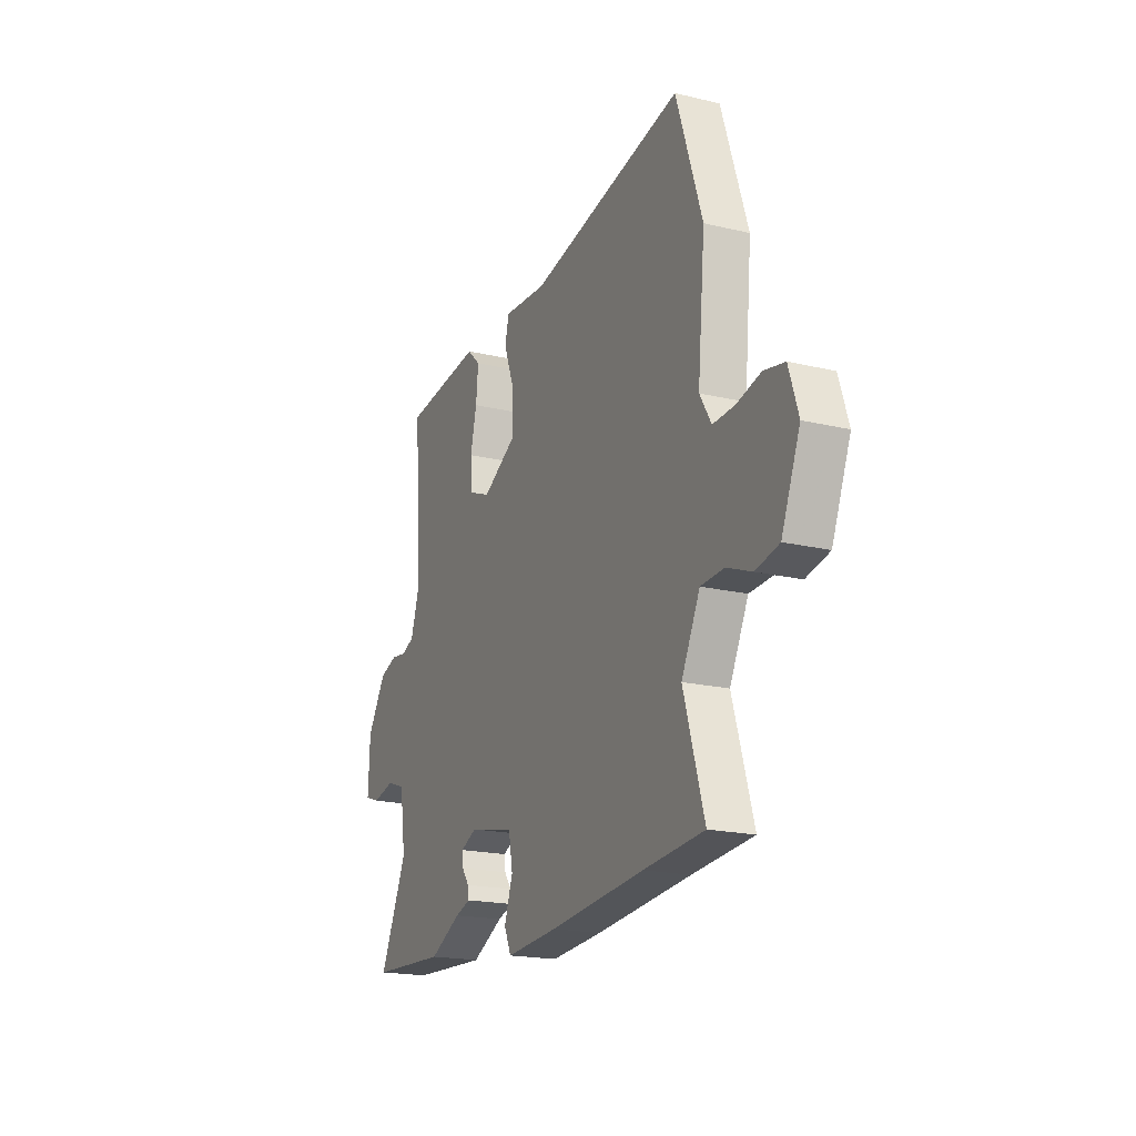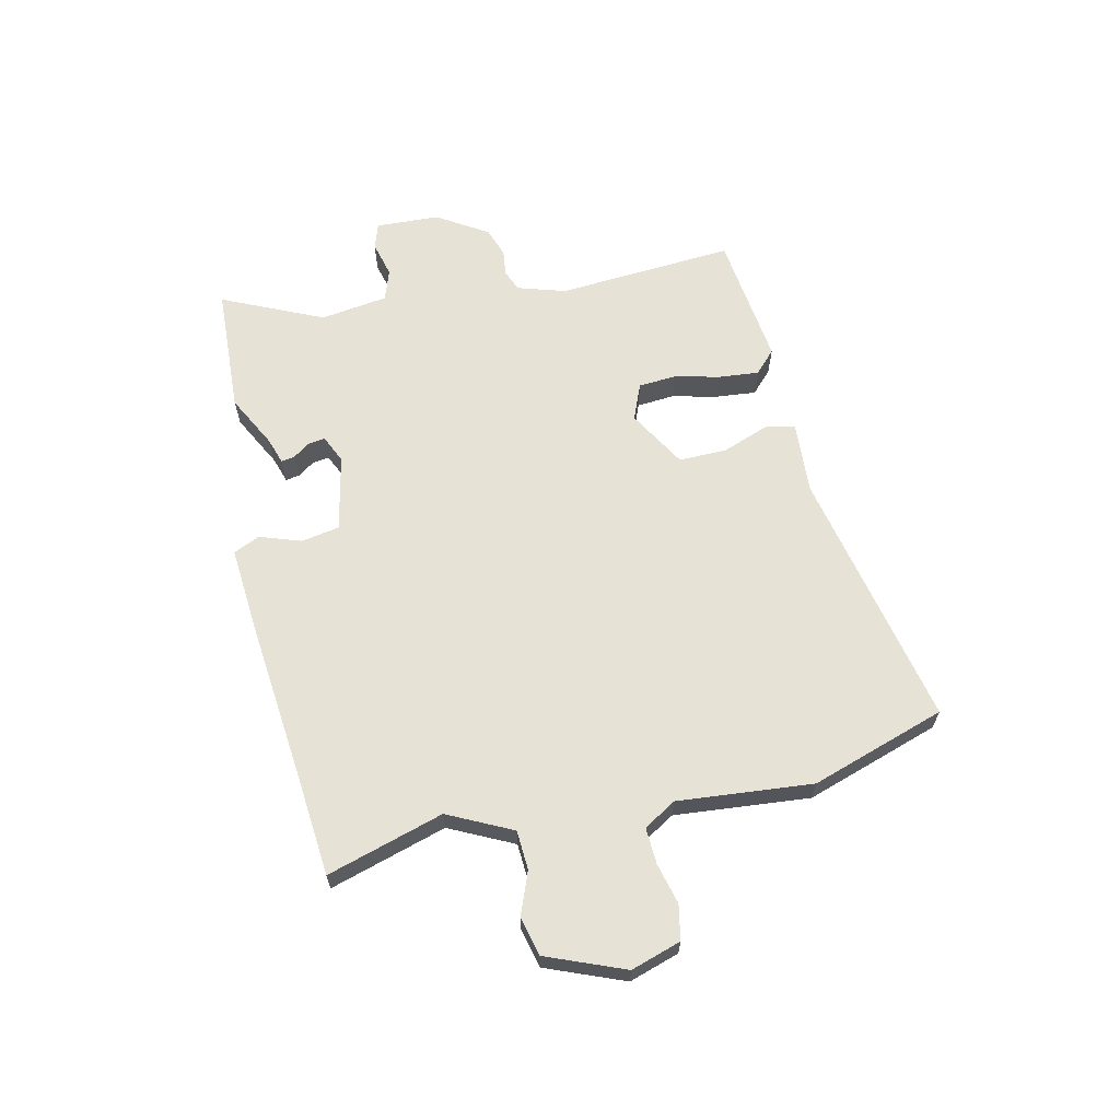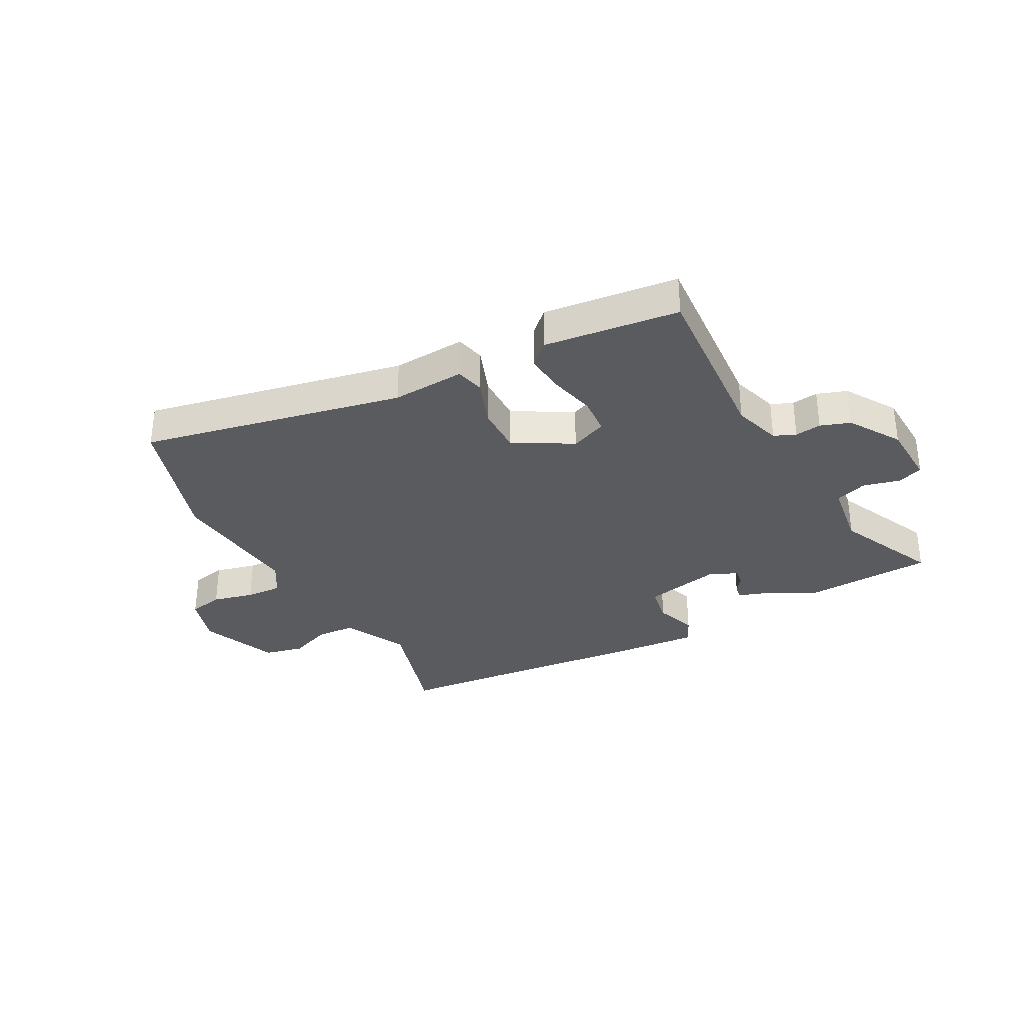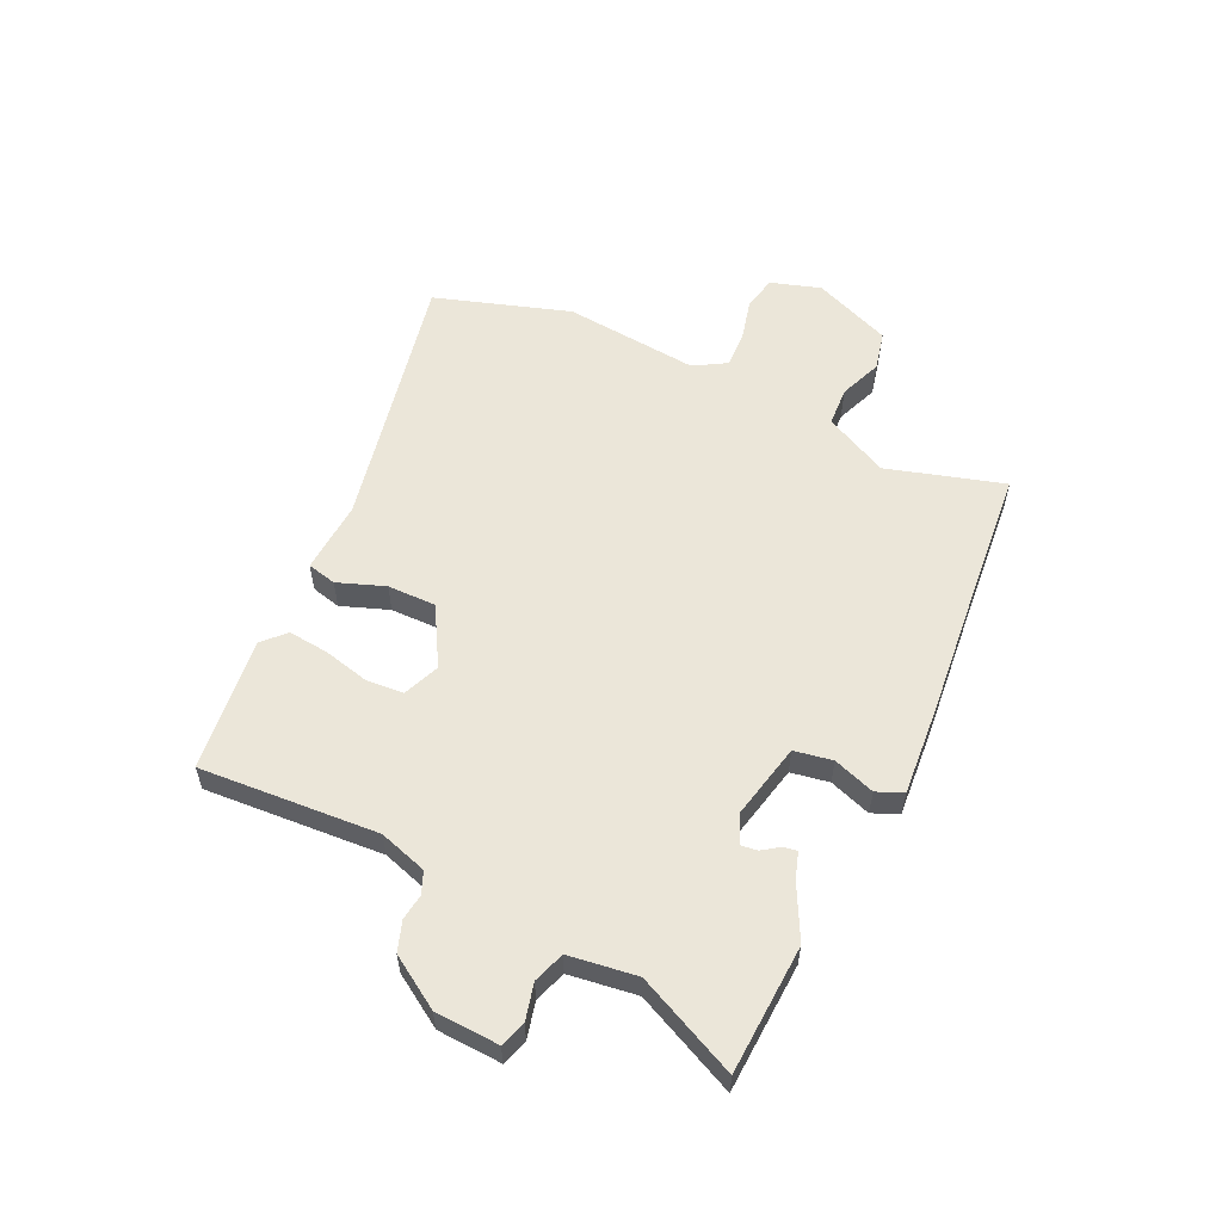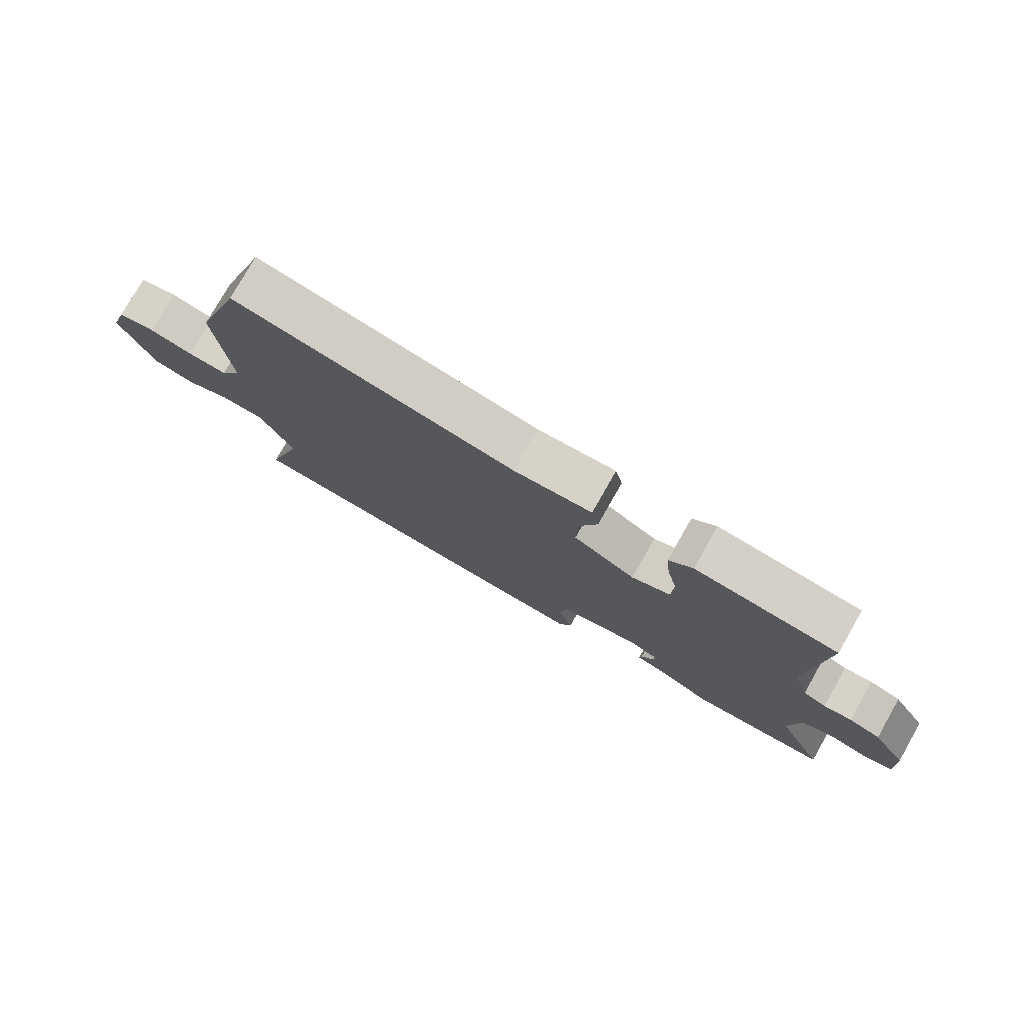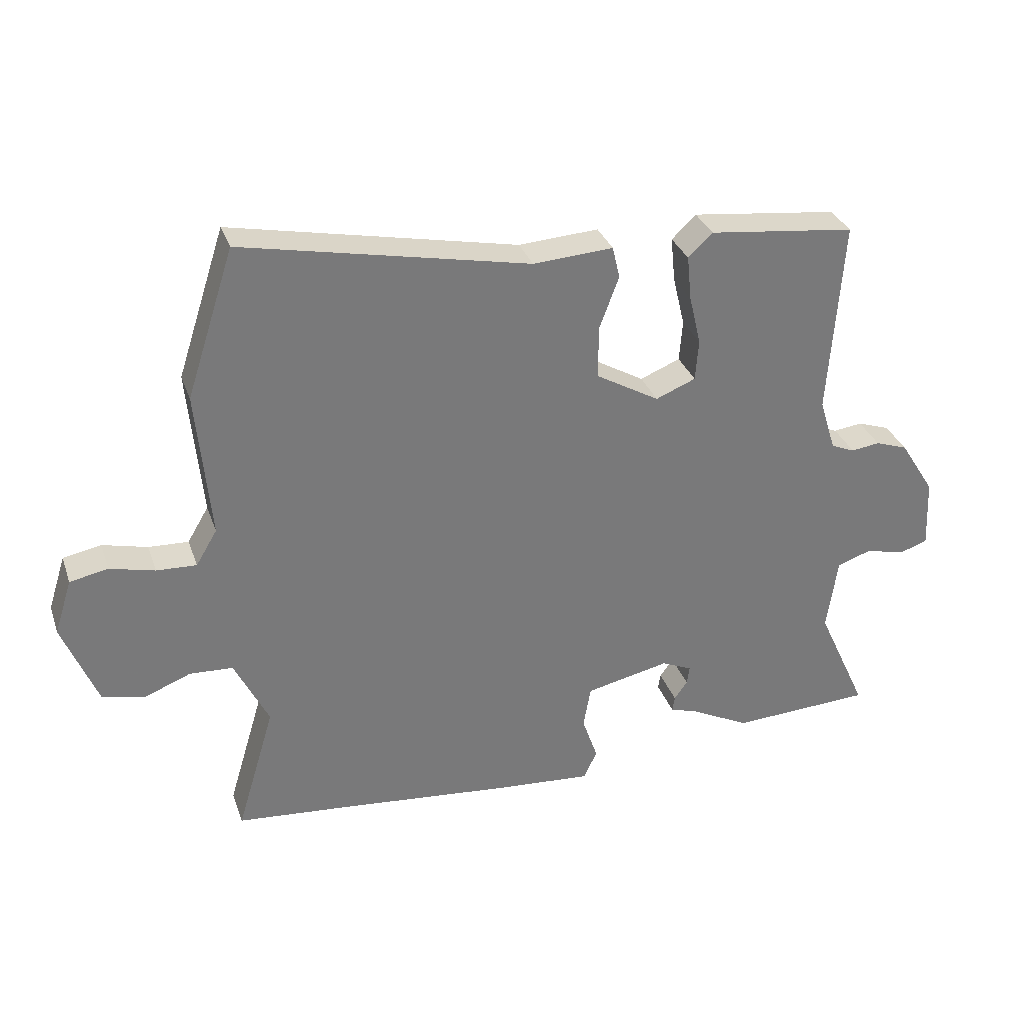
<metadata>
{"format":"obj","ext":"obj","renderer":"f3d","projection":"perspective","resolution":1024,"background":"white","views":[{"elev":-19.1,"azim":-114.4,"up":"+Z"},{"elev":63.6,"azim":-102.8,"up":"+Y"},{"elev":-33.1,"azim":28.3,"up":"+Y"},{"elev":57.2,"azim":115.4,"up":"+Y"},{"elev":77.5,"azim":29.6,"up":"+Z"},{"elev":32.2,"azim":-17.8,"up":"+Z"}]}
</metadata>
<code>
v 0.606 0.07 -0.495
v 0.38 0.07 -0.506
v 0.287 0.07 -0.458
v 0.241 0.07 -0.443
v 0.245 0.07 -0.419
v 0.266 0.07 -0.389
v 0.27 0.07 -0.36
v 0.221 0.07 -0.338
v 0.087 0.07 -0.367
v 0.075 0.07 -0.434
v 0.1 0.07 -0.507
v 0.079 0.07 -0.553
v -0.074 0.07 -0.541
v -0.355 0.07 -0.513
v -0.534 0.07 -0.497
v -0.473 0.07 -0.292
v -0.528 0.07 -0.18
v -0.597 0.07 -0.176
v -0.671 0.07 -0.205
v -0.74 0.07 -0.189
v -0.795 0.07 -0.052
v -0.767 0.07 0.036
v -0.706 0.07 0.048
v -0.634 0.07 0.03
v -0.57 0.07 0.027
v -0.536 0.07 0.084
v -0.558 0.07 0.321
v -0.481 0.07 0.558
v -0.022 0.07 0.463
v 0.106 0.07 0.471
v 0.118 0.07 0.42
v 0.087 0.07 0.337
v 0.086 0.07 0.252
v 0.188 0.07 0.193
v 0.252 0.07 0.219
v 0.257 0.07 0.285
v 0.238 0.07 0.365
v 0.231 0.07 0.436
v 0.27 0.07 0.473
v 0.505 0.07 0.445
v 0.483 0.07 0.132
v 0.509 0.07 0.048
v 0.547 0.07 0.032
v 0.593 0.07 0.038
v 0.645 0.07 0.02
v 0.701 0.07 -0.069
v 0.706 0.07 -0.181
v 0.661 0.07 -0.196
v 0.597 0.07 -0.18
v 0.542 0.07 -0.199
v 0.525 0.07 -0.318
v 0.606 0 -0.495
v 0.38 0 -0.506
v 0.287 0 -0.458
v 0.241 0 -0.443
v 0.245 0 -0.419
v 0.266 0 -0.389
v 0.27 0 -0.36
v 0.221 0 -0.338
v 0.087 0 -0.367
v 0.075 0 -0.434
v 0.1 0 -0.507
v 0.079 0 -0.553
v -0.074 0 -0.541
v -0.355 0 -0.513
v -0.534 0 -0.497
v -0.473 0 -0.292
v -0.528 0 -0.18
v -0.597 0 -0.176
v -0.671 0 -0.205
v -0.74 0 -0.189
v -0.795 0 -0.052
v -0.767 0 0.036
v -0.706 0 0.048
v -0.634 0 0.03
v -0.57 0 0.027
v -0.536 0 0.084
v -0.558 0 0.321
v -0.481 0 0.558
v -0.022 0 0.463
v 0.106 0 0.471
v 0.118 0 0.42
v 0.087 0 0.337
v 0.086 0 0.252
v 0.188 0 0.193
v 0.252 0 0.219
v 0.257 0 0.285
v 0.238 0 0.365
v 0.231 0 0.436
v 0.27 0 0.473
v 0.505 0 0.445
v 0.483 0 0.132
v 0.509 0 0.048
v 0.547 0 0.032
v 0.593 0 0.038
v 0.645 0 0.02
v 0.701 0 -0.069
v 0.706 0 -0.181
v 0.661 0 -0.196
v 0.597 0 -0.18
v 0.542 0 -0.199
v 0.525 0 -0.318
f 46 47 48 49
f 46 49 50
f 43 44 45 46
f 42 43 46 50
f 41 42 50 51
f 39 40 41
f 36 37 38 39
f 36 39 41 51
f 29 30 31 32
f 29 32 33
f 26 27 28 29
f 25 26 29 33
f 21 22 23 24
f 21 24 25
f 18 19 20 21
f 17 18 21 25
f 16 17 25 33
f 14 15 16 33
f 10 11 12 13
f 9 10 13 14
f 3 4 5 6
f 3 6 7
f 51 1 2 3
f 35 36 51 3
f 9 14 33 34
f 8 9 34 35
f 7 8 35
f 3 7 35
f 100 99 98 97
f 101 100 97
f 97 96 95 94
f 101 97 94 93
f 102 101 93 92
f 92 91 90
f 90 89 88 87
f 102 92 90 87
f 83 82 81 80
f 84 83 80
f 80 79 78 77
f 84 80 77 76
f 75 74 73 72
f 76 75 72
f 72 71 70 69
f 76 72 69 68
f 84 76 68 67
f 84 67 66 65
f 64 63 62 61
f 65 64 61 60
f 57 56 55 54
f 58 57 54
f 54 53 52 102
f 54 102 87 86
f 85 84 65 60
f 86 85 60 59
f 86 59 58
f 86 58 54
f 1 52 53 2
f 2 53 54 3
f 3 54 55 4
f 4 55 56 5
f 5 56 57 6
f 6 57 58 7
f 7 58 59 8
f 8 59 60 9
f 9 60 61 10
f 10 61 62 11
f 11 62 63 12
f 12 63 64 13
f 13 64 65 14
f 14 65 66 15
f 15 66 67 16
f 16 67 68 17
f 17 68 69 18
f 18 69 70 19
f 19 70 71 20
f 20 71 72 21
f 21 72 73 22
f 22 73 74 23
f 23 74 75 24
f 24 75 76 25
f 25 76 77 26
f 26 77 78 27
f 27 78 79 28
f 28 79 80 29
f 29 80 81 30
f 30 81 82 31
f 31 82 83 32
f 32 83 84 33
f 33 84 85 34
f 34 85 86 35
f 35 86 87 36
f 36 87 88 37
f 37 88 89 38
f 38 89 90 39
f 39 90 91 40
f 40 91 92 41
f 41 92 93 42
f 42 93 94 43
f 43 94 95 44
f 44 95 96 45
f 45 96 97 46
f 46 97 98 47
f 47 98 99 48
f 48 99 100 49
f 49 100 101 50
f 50 101 102 51
f 51 102 52 1

</code>
